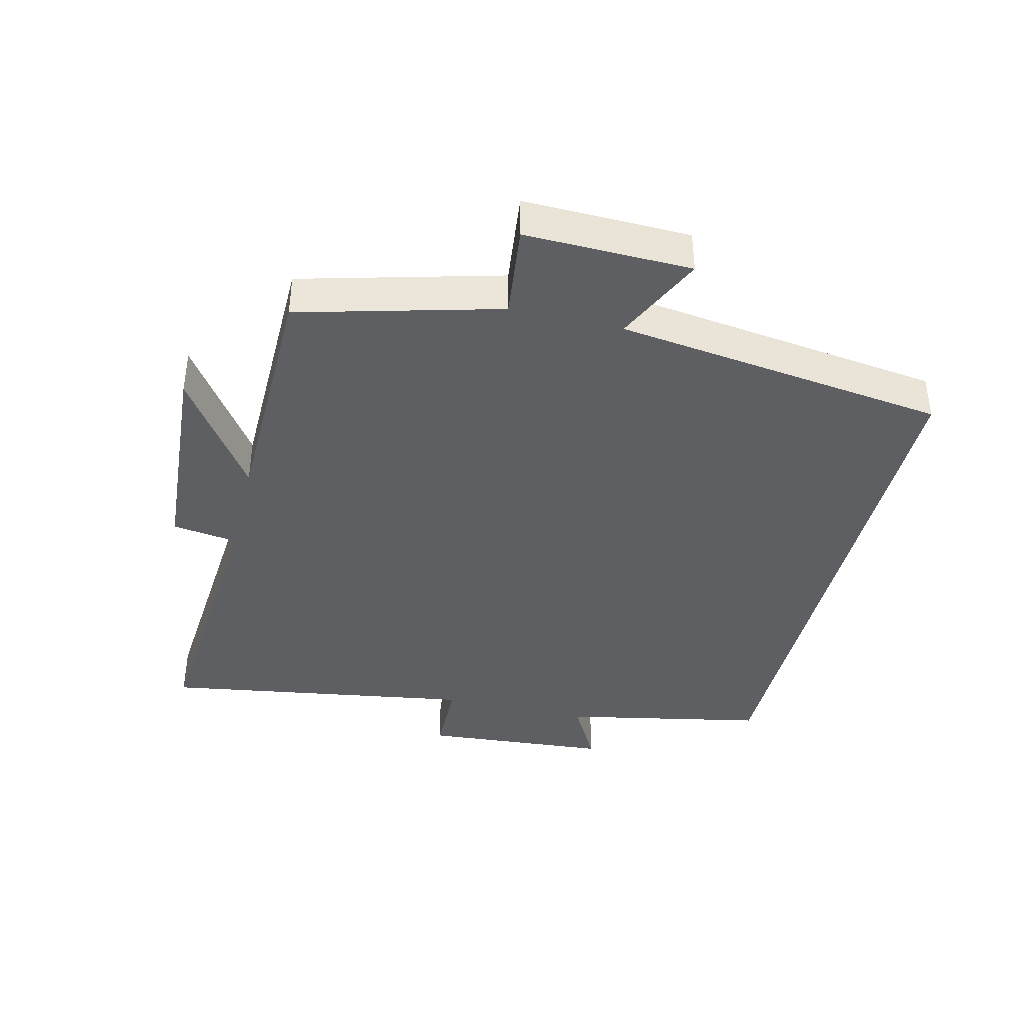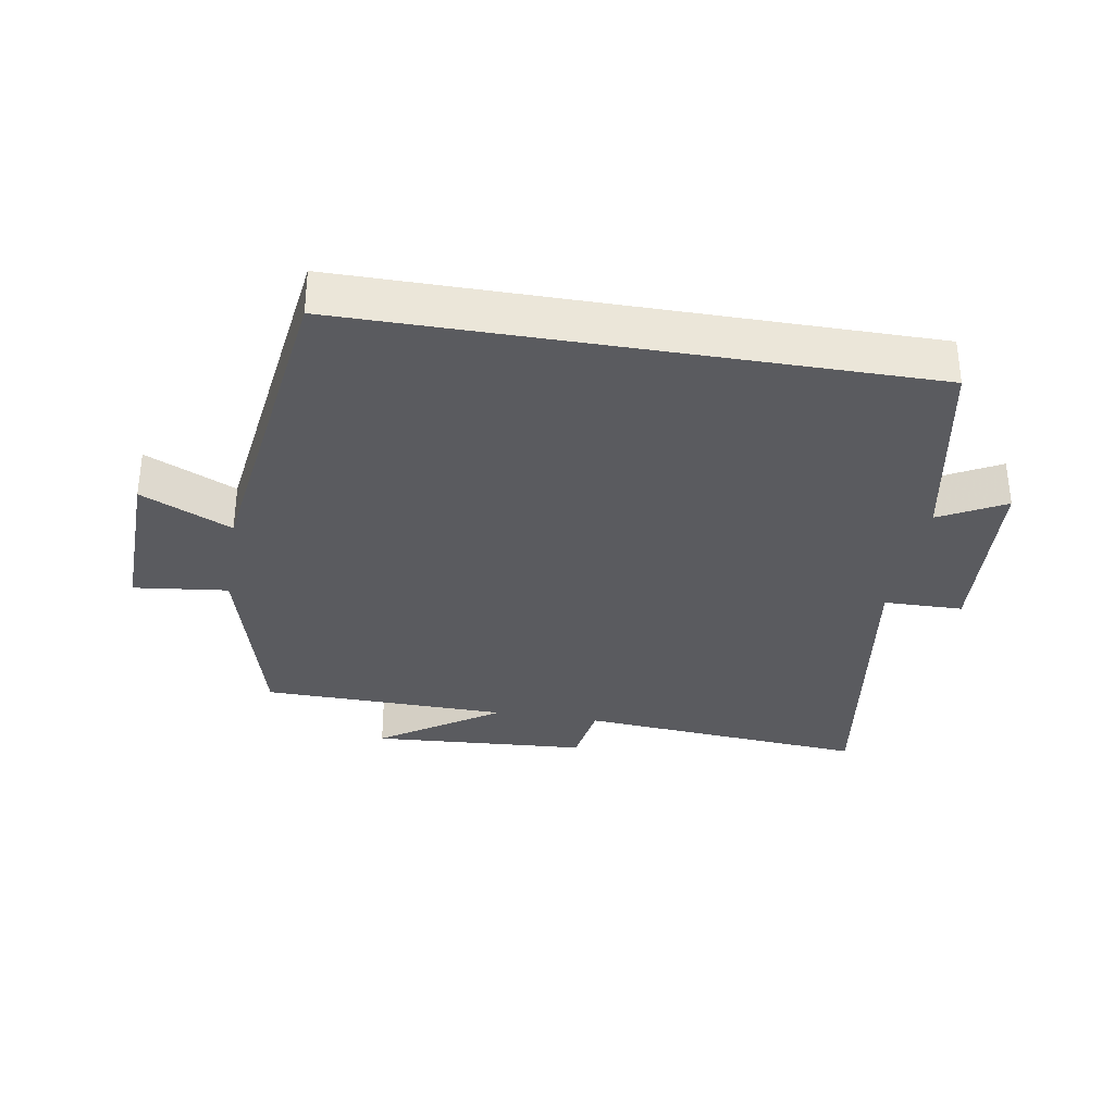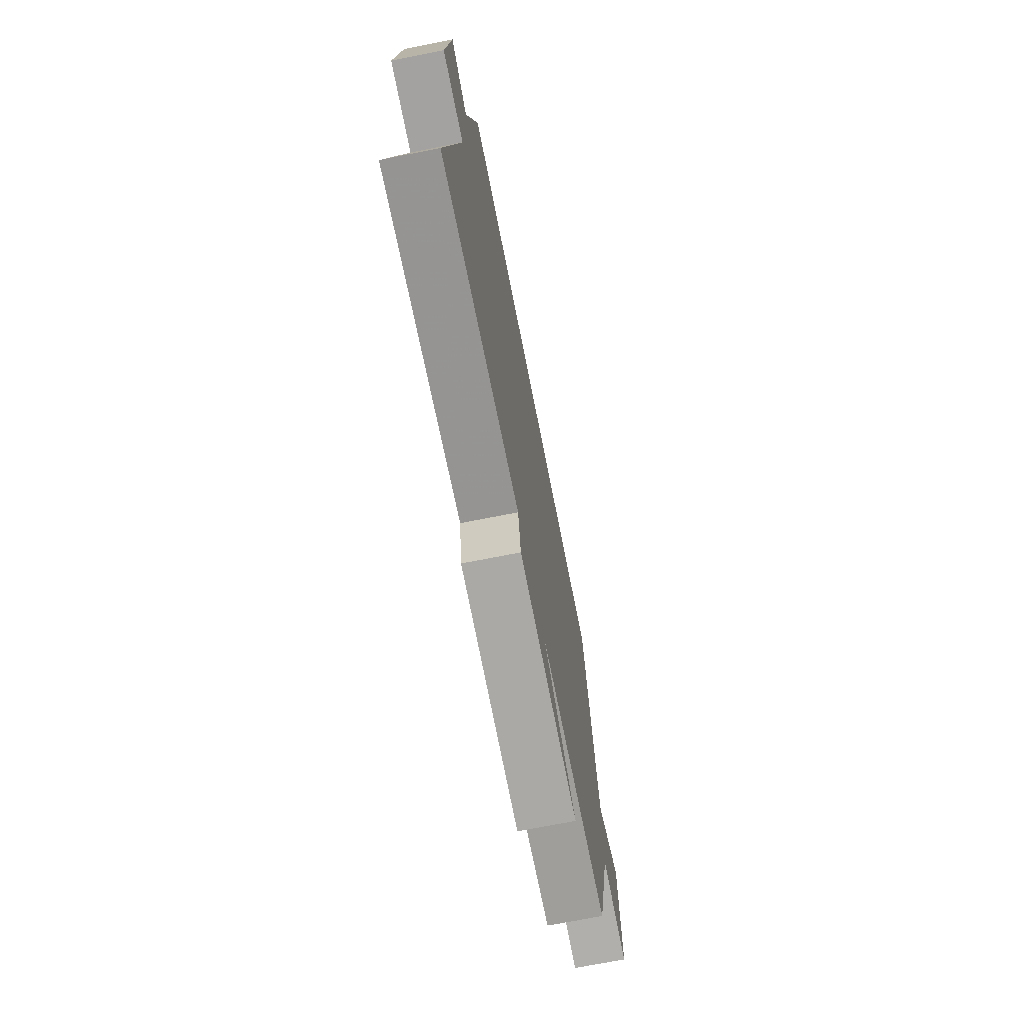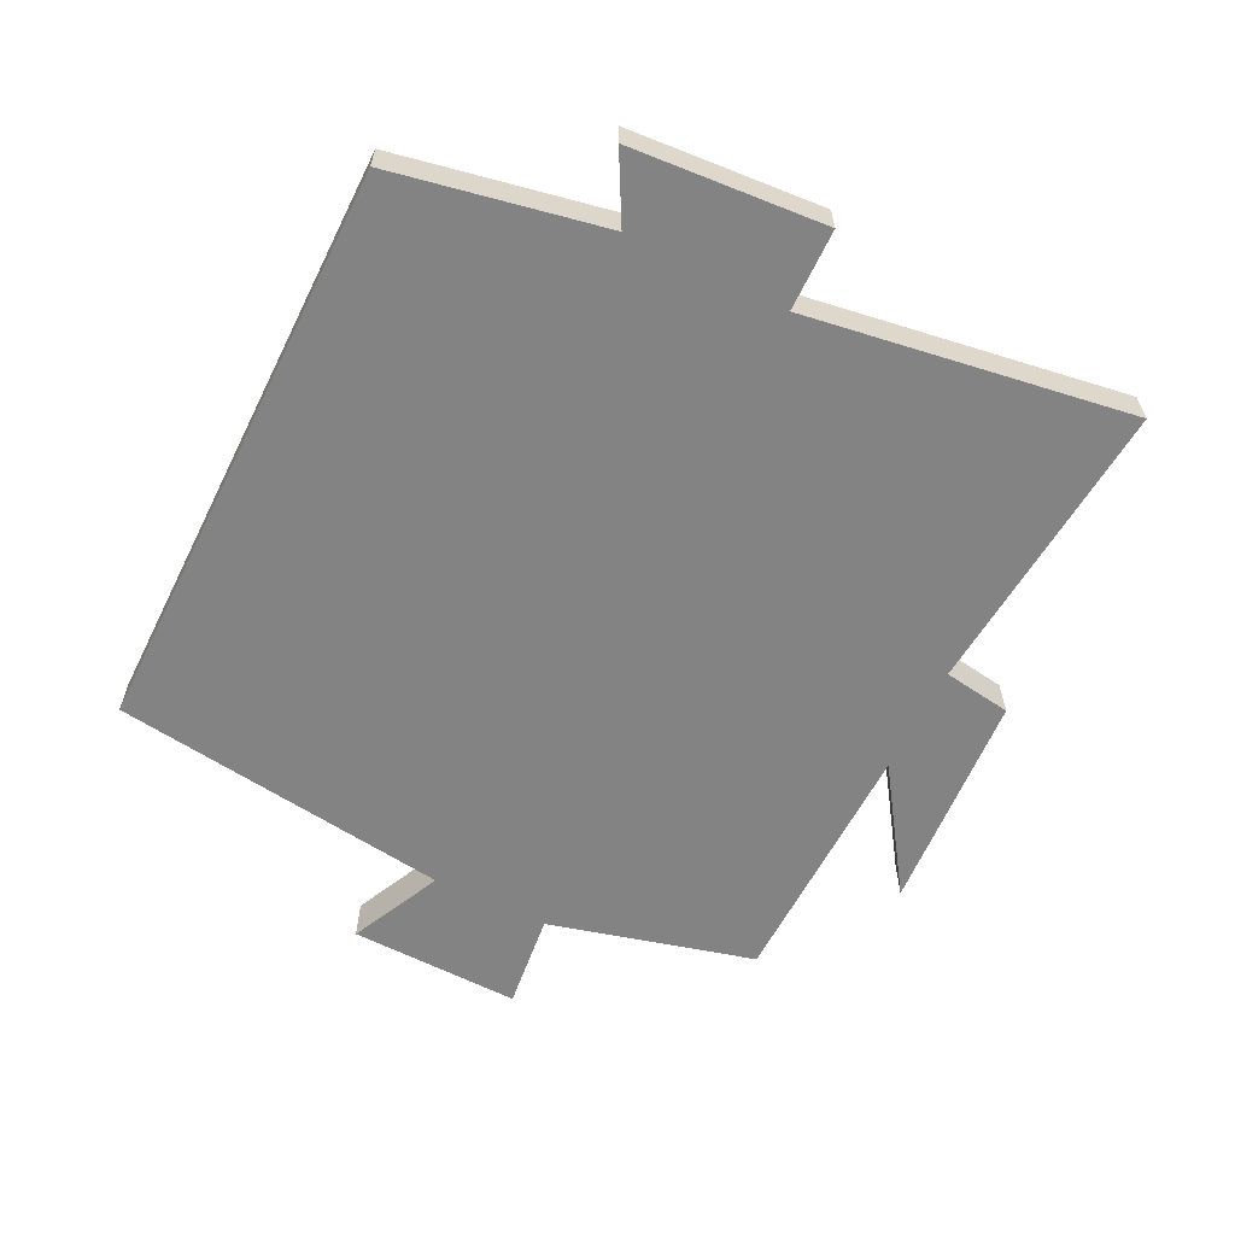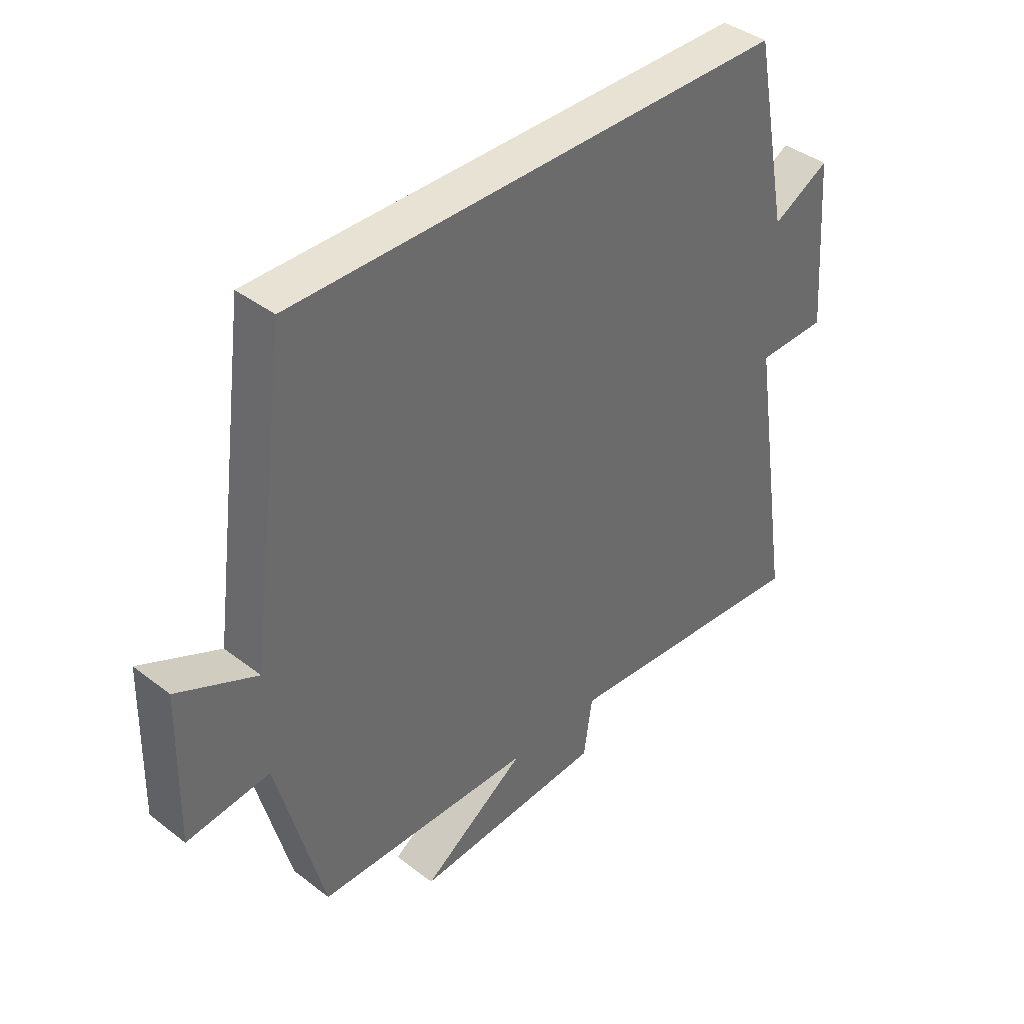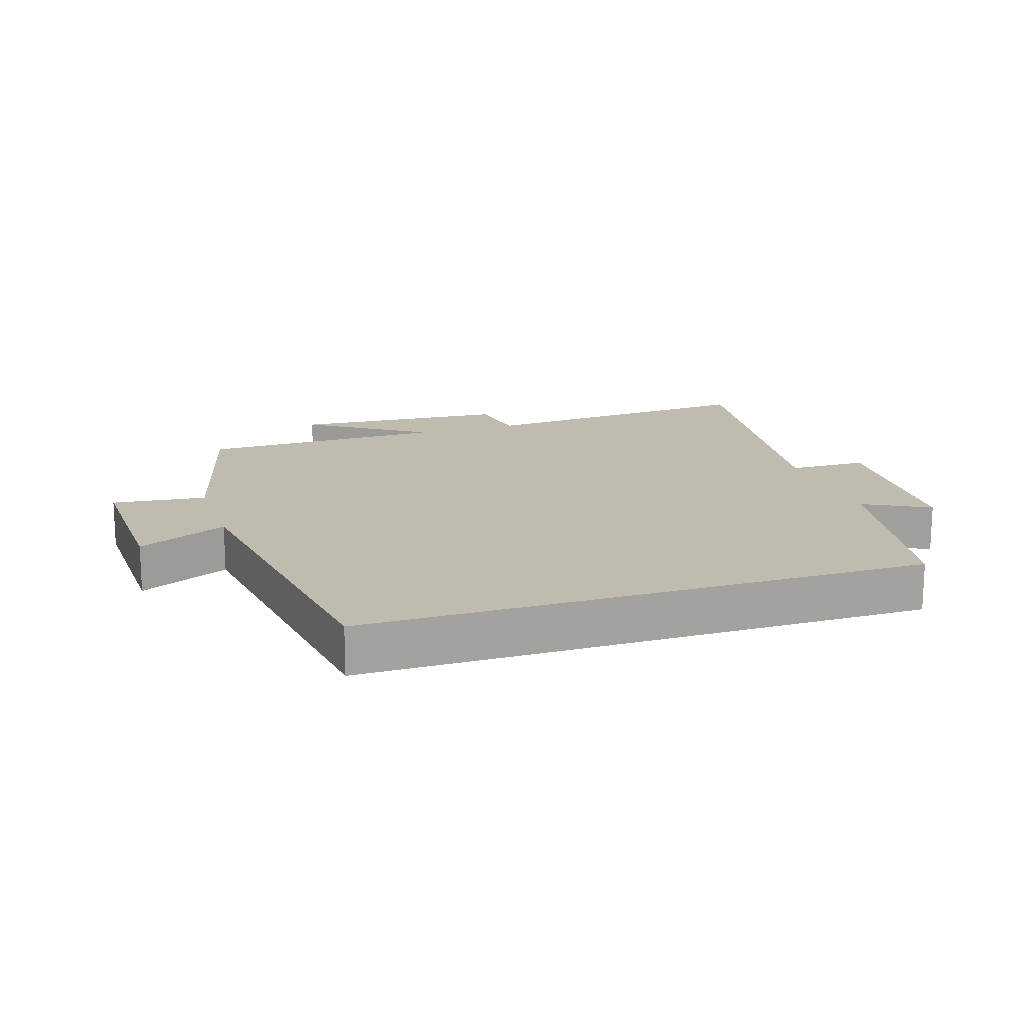
<metadata>
{"format":"obj","ext":"obj","renderer":"f3d","projection":"perspective","resolution":1024,"background":"white","views":[{"elev":-39.6,"azim":-103.5,"up":"+Y"},{"elev":-32.9,"azim":-9.6,"up":"+Y"},{"elev":-71.8,"azim":101.2,"up":"+Z"},{"elev":-61.0,"azim":63.6,"up":"+Y"},{"elev":39.8,"azim":-46.4,"up":"+Z"},{"elev":16.2,"azim":-18.3,"up":"+Y"}]}
</metadata>
<code>
v -0.419 0.07 -0.493
v -0.5 0.07 -0.185
v -0.645 0.07 -0.202
v -0.639 0.07 0.054
v -0.5 0.07 -0.011
v -0.432 0.07 0.5
v 0.438 0.07 0.5
v 0.5 0.07 0.186
v 0.6 0.07 0.24
v 0.622 0.07 -0.05
v 0.5 0.07 -0.052
v 0.575 0.07 -0.537
v 0.128 0.07 -0.5
v 0.113 0.07 -0.602
v -0.221 0.07 -0.624
v -0.038 0.07 -0.5
v -0.419 0 -0.493
v -0.5 0 -0.185
v -0.645 0 -0.202
v -0.639 0 0.054
v -0.5 0 -0.011
v -0.432 0 0.5
v 0.438 0 0.5
v 0.5 0 0.186
v 0.6 0 0.24
v 0.622 0 -0.05
v 0.5 0 -0.052
v 0.575 0 -0.537
v 0.128 0 -0.5
v 0.113 0 -0.602
v -0.221 0 -0.624
v -0.038 0 -0.5
f 13 14 15 16
f 13 16 1 2
f 11 12 13 2
f 8 9 10 11
f 8 11 2
f 7 8 2
f 6 7 2
f 5 6 2
f 2 3 4 5
f 32 31 30 29
f 18 17 32 29
f 18 29 28 27
f 27 26 25 24
f 18 27 24
f 18 24 23
f 18 23 22
f 18 22 21
f 21 20 19 18
f 1 17 18 2
f 2 18 19 3
f 3 19 20 4
f 4 20 21 5
f 5 21 22 6
f 6 22 23 7
f 7 23 24 8
f 8 24 25 9
f 9 25 26 10
f 10 26 27 11
f 11 27 28 12
f 12 28 29 13
f 13 29 30 14
f 14 30 31 15
f 15 31 32 16
f 16 32 17 1

</code>
